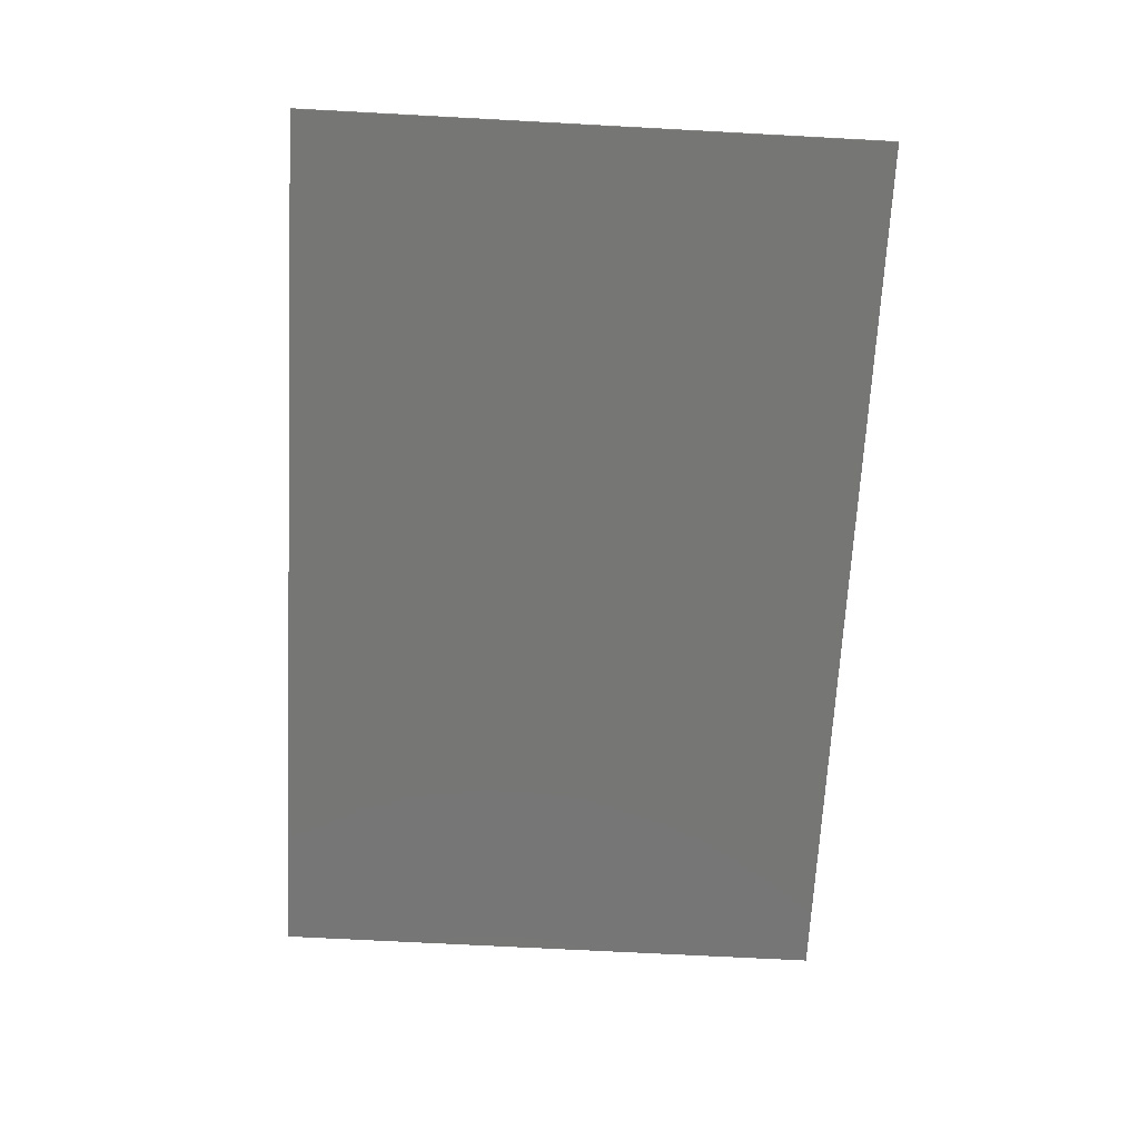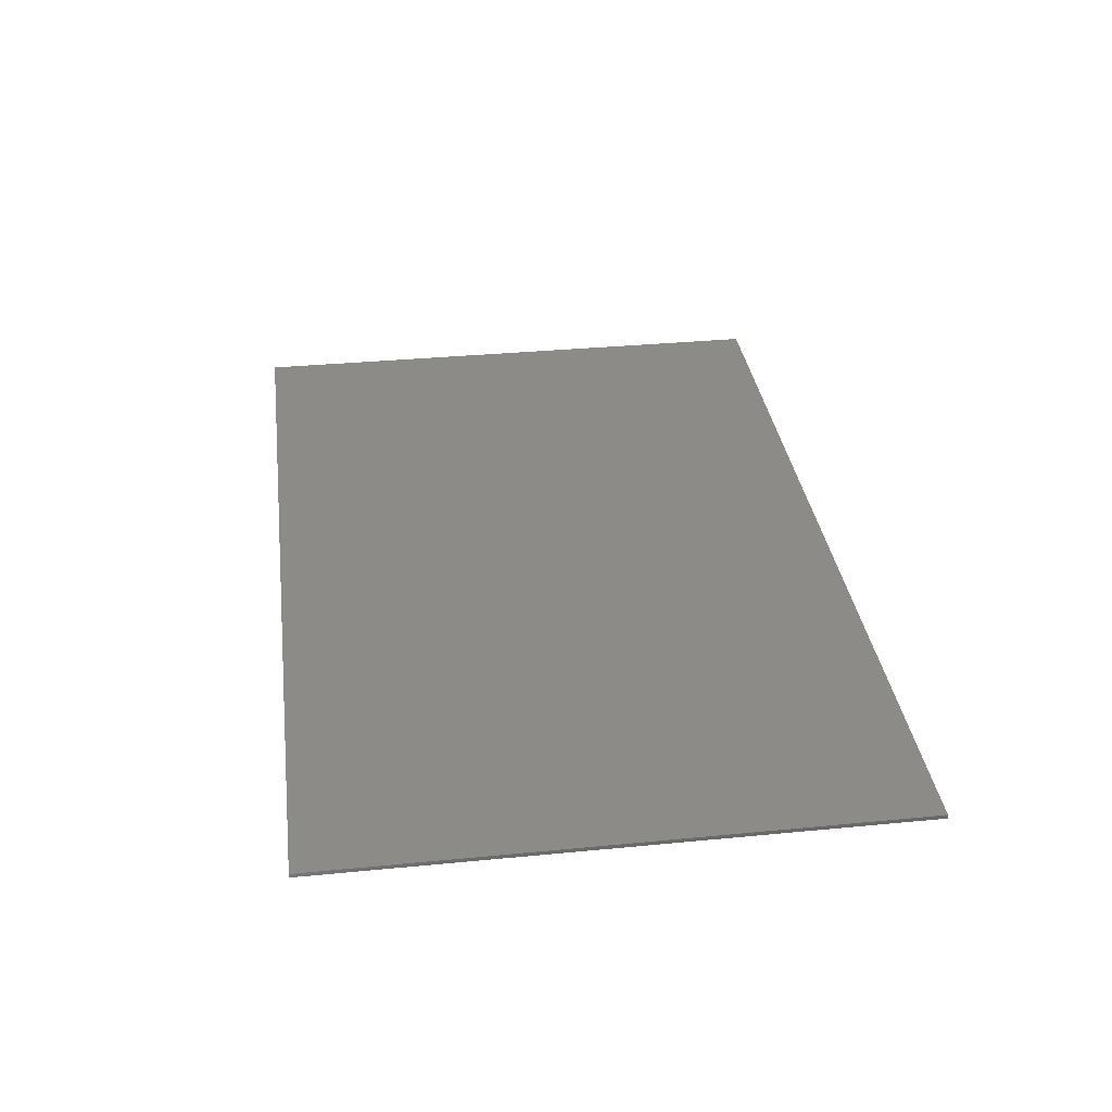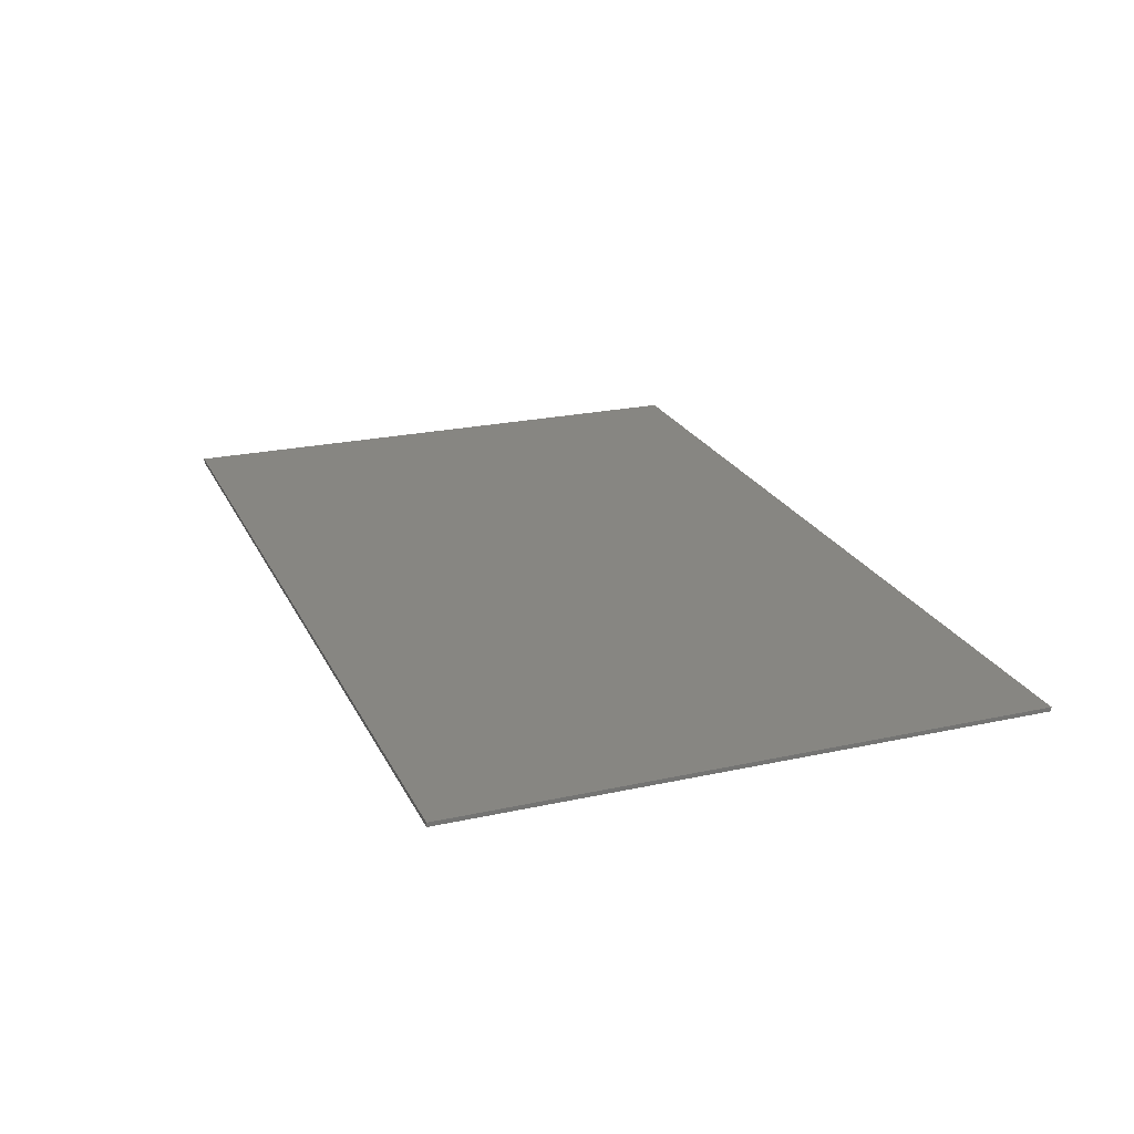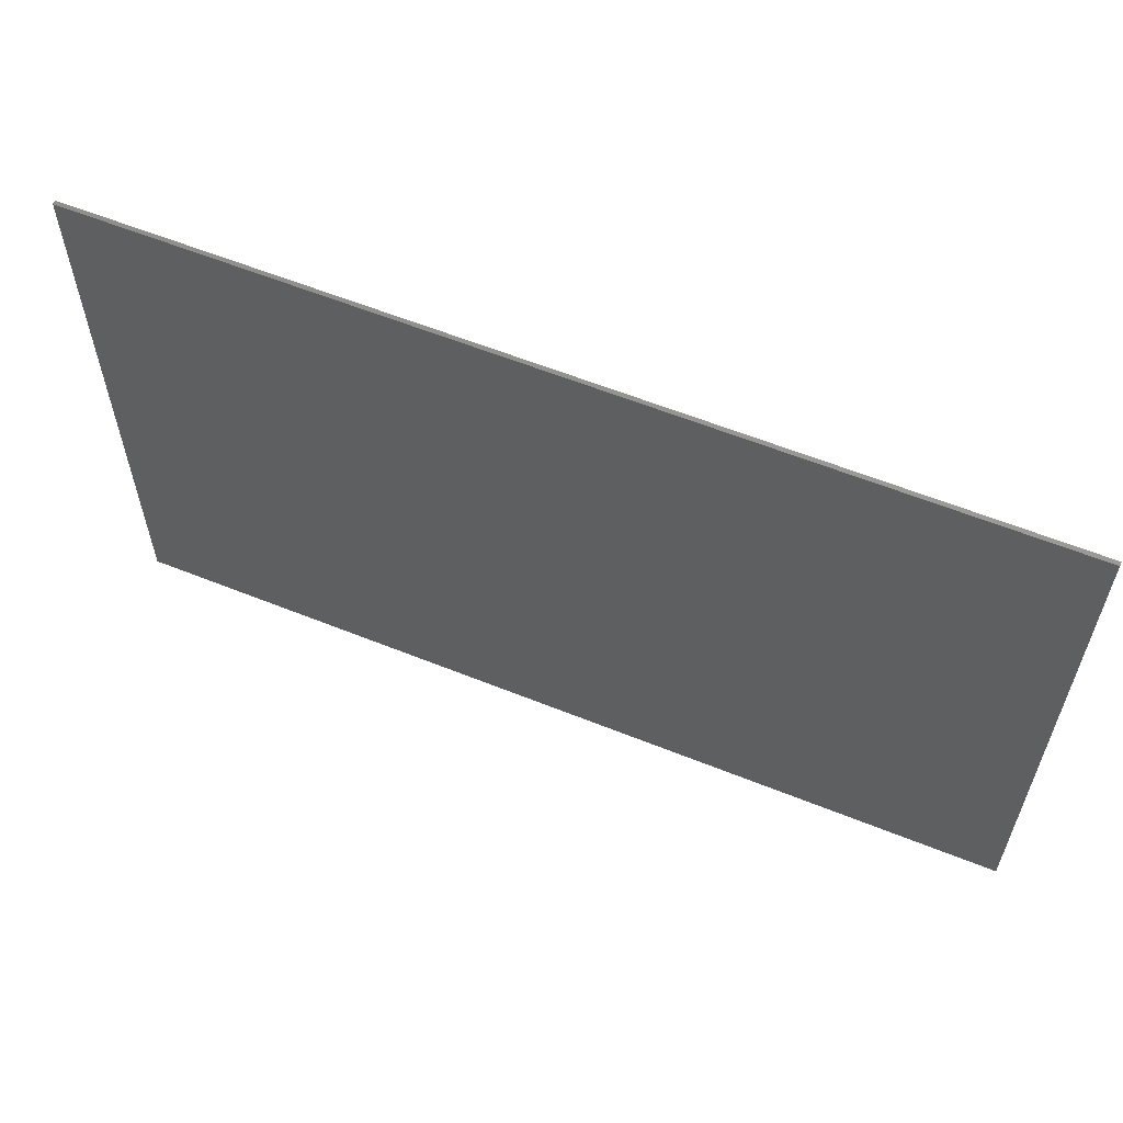
<metadata>
{"format":"stl","ext":"stl","renderer":"f3d","projection":"perspective","resolution":1024,"background":"white","views":[{"elev":-68.3,"azim":-93.1,"up":"+Y"},{"elev":33.9,"azim":82.5,"up":"+Y"},{"elev":22.9,"azim":69.5,"up":"+Y"},{"elev":59.3,"azim":22.5,"up":"+Z"}]}
</metadata>
<code>
# stl→obj: 292 verts, 580 faces
v 11 0 7
v 11 0 -7
v -11 0 -7
v -11 0 7
v -11 -0.1 7
v 11 -0.1 7
v -11 -0.1 -7
v 11 -0.1 -7
v 1.932 -0.1 -4.756
v 0.524 -0.1 -5.66
v 3.588 -0.1 -5.66
v 3.588 -0.1 -4.756
v 0.756 -0.1 -1.18
v 0.54 -0.1 -1.48
v 1.388 -0.1 -1.688
v 1.764 -0.1 -1.424
v 1.032 -0.1 -0.892
v 1.556 -0.1 -0.62
v 2.092 -0.1 -1.372
v 2.112 -0.1 -0.568
v 1.196 -0.1 -1.972
v 1.928 -0.1 -3.472
v 3.06 -0.1 -3.16
v 2.448 -0.1 -2.664
v 3.32 -0.1 -2.572
v 2.62 -0.1 -2.044
v 2.476 -0.1 -1.544
v 3.32 -0.1 -1.452
v 3.076 -0.1 -0.992
v 2.676 -0.1 -0.672
v 3.4 -0.1 -1.968
v 4.652 -0.1 -5.12
v 4.508 -0.1 -5.66
v 5.252 -0.1 -5.66
v 5.388 -0.1 -5.18
v 4.832 -0.1 -4.58
v 5.564 -0.1 -4.664
v 5.052 -0.1 -4.04
v 5.776 -0.1 -4.112
v 4.036 -0.1 -0.62
v 4.036 -0.1 -1.52
v 6.22 -0.1 -1.52
v 7.076 -0.1 -0.62
v 5.992 -0.1 -3.556
v 5.524 -0.1 -2.98
v 5.272 -0.1 -3.504
v 5.764 -0.1 -2.48
v 6.244 -0.1 -3.02
v 6.488 -0.1 -2.512
v 6 -0.1 -2.008
v 6.712 -0.1 -2.052
v 6.932 -0.1 -1.632
v 7.076 -0.1 -1.324
v 7.436 -0.1 -1.852
v 7.436 -0.1 -2.732
v 7.804 -0.1 -2.548
v 8.136 -0.1 -2.304
v 7.764 -0.1 -1.664
v 8.444 -0.1 -2.072
v 8.18 -0.1 -1.368
v 9.216 -0.1 -5.66
v 9.216 -0.1 -0.568
v 8.552 -0.1 -0.996
v 8.82 -0.1 -0.568
v 8.444 -0.1 -5.66
v -2.696 -0.1 2.38
v -3.496 -0.1 0.5
v -2.696 -0.1 0.5
v -2.696 -0.1 3.224
v -3.496 -0.1 5.48
v -2.252 -0.1 3.224
v -2.168 -0.1 2.38
v -1.644 -0.1 3.288
v -1.548 -0.1 2.416
v -2.204 -0.1 5.48
v -2.696 -0.1 4.64
v -2.308 -0.1 4.64
v -1.648 -0.1 4.58
v -1.264 -0.1 5.408
v -1.608 -0.1 5.464
v -1.14 -0.1 2.528
v -0.868 -0.1 2.728
v -1.38 -0.1 3.524
v -0.644 -0.1 3.04
v -0.496 -0.1 3.448
v -1.28 -0.1 3.936
v -0.448 -0.1 3.944
v -0.936 -0.1 5.228
v -1.384 -0.1 4.352
v -0.504 -0.1 4.484
v -0.676 -0.1 4.916
v 0.148 -0.1 0.5
v 0.896 -0.1 0.5
v 0.896 -0.1 3.748
v 0.148 -0.1 5.48
v 0.552 -0.1 5.48
v 2.632 -0.1 2.388
v 2.992 -0.1 0.5
v 3.384 -0.1 0.5
v 3.384 -0.1 5.48
v 2.632 -0.1 5.48
v 8.064 -0.1 2.596
v 8.064 -0.1 3.392
v 6.88 -0.1 3.392
v 6.88 -0.1 2.596
v 6.78 -0.1 1.244
v 6.832 -0.1 1.532
v 6.68 -0.1 1.6
v 6.612 -0.1 1.244
v 6.832 -0.1 0.956
v 6.68 -0.1 0.892
v 6.992 -0.1 0.712
v 6.876 -0.1 0.596
v 7.228 -0.1 0.548
v 7.164 -0.1 0.392
v 7.512 -0.1 0.492
v 7.512 -0.1 0.324
v 7.792 -0.1 0.548
v 7.856 -0.1 0.392
v 8.032 -0.1 0.712
v 8.144 -0.1 0.596
v 8.188 -0.1 0.956
v 8.34 -0.1 0.892
v 8.244 -0.1 1.244
v 8.408 -0.1 1.244
v 8.188 -0.1 1.532
v 8.34 -0.1 1.6
v 8.032 -0.1 1.776
v 8.144 -0.1 1.892
v 7.792 -0.1 1.94
v 7.856 -0.1 2.096
v 7.512 -0.1 1.996
v 7.512 -0.1 2.168
v 7.228 -0.1 1.94
v 7.164 -0.1 2.096
v 6.992 -0.1 1.776
v 6.876 -0.1 1.892
v 7.1 -0.1 0.928
v 7.068 -0.1 1.104
v 6.944 -0.1 1.104
v 6.988 -0.1 0.88
v 7.2 -0.1 0.78
v 7.108 -0.1 0.692
v 7.34 -0.1 0.684
v 7.296 -0.1 0.568
v 7.512 -0.1 0.648
v 7.512 -0.1 0.52
v 7.68 -0.1 0.684
v 7.728 -0.1 0.568
v 7.82 -0.1 0.78
v 7.912 -0.1 0.692
v 7.92 -0.1 0.928
v 8.032 -0.1 0.88
v 7.956 -0.1 1.104
v 8.076 -0.1 1.104
v 7.944 -0.1 1.444
v 8.08 -0.1 1.676
v 6.94 -0.1 1.676
v 7.076 -0.1 1.444
v -6.96 -0.1 -3.112
v -6.868 -0.1 -2.508
v -7.58 -0.1 -2.132
v -7.732 -0.1 -3.112
v -6.868 -0.1 -3.712
v -7.58 -0.1 -4.092
v -6.604 -0.1 -4.228
v -7.148 -0.1 -4.924
v -6.204 -0.1 -4.564
v -6.496 -0.1 -5.48
v -5.736 -0.1 -4.688
v -5.736 -0.1 -5.672
v -5.264 -0.1 -4.564
v -4.968 -0.1 -5.48
v -4.868 -0.1 -4.228
v -4.32 -0.1 -4.924
v -4.6 -0.1 -3.712
v -3.888 -0.1 -4.092
v -4.508 -0.1 -3.112
v -3.736 -0.1 -3.112
v -4.6 -0.1 -2.508
v -3.888 -0.1 -2.132
v -4.868 -0.1 -1.996
v -4.32 -0.1 -1.3
v -5.264 -0.1 -1.656
v -4.968 -0.1 -0.744
v -5.736 -0.1 -1.536
v -5.736 -0.1 -0.548
v -6.204 -0.1 -1.656
v -6.496 -0.1 -0.744
v -6.604 -0.1 -1.996
v -7.148 -0.1 -1.3
v -8.204 -0.1 -5.668
v -8.204 -0.1 -0.552
v -9.136 -0.1 -0.552
v -9.136 -0.1 -5.668
v -10.2 -0.1 5.832
v -10.16 -0.1 5.992
v -10.42 -0.1 6.1
v -10.47 -0.1 5.828
v -9.94 -0.1 6.224
v -9.788 -0.1 6.252
v -9.784 -0.1 6.54
v -10.05 -0.1 6.488
v -10.08 -0.1 6.128
v -10.27 -0.1 6.332
v 10.16 -0.1 5.992
v 10.2 -0.1 5.832
v 10.47 -0.1 5.828
v 10.42 -0.1 6.1
v 10.08 -0.1 6.128
v 10.27 -0.1 6.332
v 9.94 -0.1 6.224
v 10.05 -0.1 6.488
v 9.788 -0.1 6.252
v 9.784 -0.1 6.54
v 9.94 -0.1 -6.224
v 9.788 -0.1 -6.252
v 9.784 -0.1 -6.54
v 10.05 -0.1 -6.488
v 10.08 -0.1 -6.128
v 10.27 -0.1 -6.332
v 10.16 -0.1 -5.992
v 10.42 -0.1 -6.1
v 10.2 -0.1 -5.832
v 10.47 -0.1 -5.828
v -10.16 -0.1 -5.992
v -10.2 -0.1 -5.832
v -10.47 -0.1 -5.828
v -10.42 -0.1 -6.1
v -10.08 -0.1 -6.128
v -10.27 -0.1 -6.332
v -9.94 -0.1 -6.224
v -10.05 -0.1 -6.488
v -9.788 -0.1 -6.252
v -9.784 -0.1 -6.54
v 10.2 -0.1 0
v 1.896 -0.1 6.252
v 1.188 -0.1 -4.564
v 7.32 -0.1 4.94
v 8.132 -0.1 4.94
v 8.125 -0.1 5.046
v 8.104 -0.1 5.15
v 8.07 -0.1 5.251
v 8.023 -0.1 5.346
v 7.964 -0.1 5.434
v 7.894 -0.1 5.514
v 7.814 -0.1 5.584
v 7.726 -0.1 5.643
v 7.631 -0.1 5.69
v 7.53 -0.1 5.724
v 7.426 -0.1 5.745
v 7.32 -0.1 5.752
v 7.214 -0.1 5.745
v 7.11 -0.1 5.724
v 7.009 -0.1 5.69
v 6.914 -0.1 5.643
v 6.826 -0.1 5.584
v 6.746 -0.1 5.514
v 6.676 -0.1 5.434
v 6.617 -0.1 5.346
v 6.57 -0.1 5.251
v 6.536 -0.1 5.15
v 6.515 -0.1 5.046
v 6.508 -0.1 4.94
v 6.515 -0.1 4.834
v 6.536 -0.1 4.73
v 6.57 -0.1 4.629
v 6.617 -0.1 4.534
v 6.676 -0.1 4.446
v 6.746 -0.1 4.366
v 6.826 -0.1 4.296
v 6.914 -0.1 4.237
v 7.009 -0.1 4.19
v 7.11 -0.1 4.156
v 7.214 -0.1 4.135
v 7.32 -0.1 4.128
v 7.426 -0.1 4.135
v 7.53 -0.1 4.156
v 7.631 -0.1 4.19
v 7.726 -0.1 4.237
v 7.814 -0.1 4.296
v 7.894 -0.1 4.366
v 7.964 -0.1 4.446
v 8.023 -0.1 4.534
v 8.07 -0.1 4.629
v 8.104 -0.1 4.73
v 8.125 -0.1 4.834
v 8.132 -0.1 5.752
v 6.508 -0.1 5.752
v 6.508 -0.1 4.128
v 8.132 -0.1 4.128
v -5.736 -0.1 -3.112
f 1 2 3
f 3 4 1
f 5 6 1
f 1 4 5
f 7 5 4
f 4 3 7
f 8 7 3
f 3 2 8
f 6 8 2
f 2 1 6
f 9 10 11
f 11 12 9
f 13 14 15
f 15 16 13
f 17 13 16
f 16 18 17
f 18 16 19
f 19 20 18
f 14 21 15
f 22 9 23
f 23 24 22
f 24 23 25
f 25 26 24
f 27 26 28
f 28 29 27
f 30 20 19
f 19 27 30
f 30 27 29
f 31 28 26
f 26 25 31
f 32 33 34
f 34 35 32
f 36 32 35
f 35 37 36
f 38 36 37
f 37 39 38
f 40 41 42
f 42 43 40
f 44 45 46
f 46 39 44
f 46 38 39
f 47 45 48
f 48 49 47
f 50 47 49
f 49 51 50
f 45 44 48
f 42 50 51
f 51 52 42
f 53 43 42
f 42 52 53
f 54 55 56
f 56 57 54
f 58 54 57
f 57 59 58
f 60 58 59
f 59 61 62
f 62 63 59
f 63 60 59
f 62 64 63
f 59 65 61
f 66 67 68
f 67 66 69
f 69 70 67
f 71 69 66
f 66 72 71
f 73 71 72
f 72 74 73
f 75 70 76
f 76 77 75
f 70 69 76
f 78 79 80
f 80 75 78
f 75 77 78
f 73 81 82
f 82 83 73
f 84 85 83
f 83 82 84
f 86 83 85
f 85 87 86
f 88 79 78
f 78 89 88
f 89 86 90
f 90 91 89
f 88 89 91
f 90 86 87
f 73 74 81
f 92 93 94
f 94 95 92
f 96 95 94
f 94 97 96
f 97 98 99
f 99 100 97
f 101 97 100
f 94 98 97
f 102 103 104
f 104 105 102
f 106 107 108
f 108 109 106
f 110 106 109
f 109 111 110
f 112 110 111
f 111 113 112
f 114 112 113
f 113 115 114
f 116 114 115
f 115 117 116
f 118 116 117
f 117 119 118
f 120 118 119
f 119 121 120
f 122 120 121
f 121 123 122
f 124 122 123
f 123 125 124
f 126 124 125
f 125 127 126
f 128 126 127
f 127 129 128
f 130 128 129
f 129 131 130
f 132 130 131
f 131 133 132
f 134 132 133
f 133 135 134
f 136 134 135
f 135 137 136
f 107 136 137
f 137 108 107
f 138 139 140
f 140 141 138
f 142 138 141
f 141 143 142
f 144 142 143
f 143 145 144
f 146 144 145
f 145 147 146
f 148 146 147
f 147 149 148
f 150 148 149
f 149 151 150
f 152 150 151
f 151 153 152
f 154 152 153
f 153 155 154
f 156 157 158
f 158 159 156
f 158 140 139
f 139 159 158
f 156 154 155
f 155 157 156
f 160 161 162
f 162 163 160
f 164 160 163
f 163 165 164
f 166 164 165
f 165 167 166
f 168 166 167
f 167 169 168
f 170 168 169
f 169 171 170
f 172 170 171
f 171 173 172
f 174 172 173
f 173 175 174
f 176 174 175
f 175 177 176
f 178 176 177
f 177 179 178
f 180 178 179
f 179 181 180
f 182 180 181
f 181 183 182
f 184 182 183
f 183 185 184
f 186 184 185
f 185 187 186
f 188 186 187
f 187 189 188
f 190 188 189
f 189 191 190
f 161 190 191
f 191 162 161
f 192 193 194
f 194 195 192
f 196 197 198
f 198 199 196
f 200 201 202
f 202 203 200
f 204 200 203
f 203 205 204
f 197 204 205
f 205 198 197
f 206 207 208
f 208 209 206
f 210 206 209
f 209 211 210
f 212 210 211
f 211 213 212
f 214 212 213
f 213 215 214
f 216 217 218
f 218 219 216
f 220 216 219
f 219 221 220
f 222 220 221
f 221 223 222
f 224 222 223
f 223 225 224
f 226 227 228
f 228 229 226
f 230 226 229
f 229 231 230
f 232 230 231
f 231 233 232
f 234 232 233
f 233 235 234
f 196 199 228
f 228 227 196
f 234 235 218
f 218 217 234
f 224 225 208
f 208 236 224
f 215 202 201
f 201 237 215
f 207 236 208
f 238 10 9
f 9 22 238
f 215 237 214
f 239 240 241
f 239 241 242
f 239 242 243
f 239 243 244
f 239 244 245
f 239 245 246
f 239 246 247
f 239 247 248
f 239 248 249
f 239 249 250
f 239 250 251
f 239 251 252
f 239 252 253
f 239 253 254
f 239 254 255
f 239 255 256
f 239 256 257
f 239 257 258
f 239 258 259
f 239 259 260
f 239 260 261
f 239 261 262
f 239 262 263
f 239 263 264
f 239 264 265
f 239 265 266
f 239 266 267
f 239 267 268
f 239 268 269
f 239 269 270
f 239 270 271
f 239 271 272
f 239 272 273
f 239 273 274
f 239 274 275
f 239 275 276
f 239 276 277
f 239 277 278
f 239 278 279
f 239 279 280
f 239 280 281
f 239 281 282
f 239 282 283
f 239 283 284
f 239 284 285
f 239 285 286
f 239 286 287
f 239 287 240
f 241 240 288
f 242 241 288
f 243 242 288
f 244 243 288
f 245 244 288
f 246 245 288
f 247 246 288
f 248 247 288
f 249 248 288
f 250 249 288
f 251 250 288
f 252 251 288
f 253 252 289
f 254 253 289
f 255 254 289
f 256 255 289
f 257 256 289
f 258 257 289
f 259 258 289
f 260 259 289
f 261 260 289
f 262 261 289
f 263 262 289
f 264 263 289
f 265 264 290
f 266 265 290
f 267 266 290
f 268 267 290
f 269 268 290
f 270 269 290
f 271 270 290
f 272 271 290
f 273 272 290
f 274 273 290
f 275 274 290
f 276 275 290
f 277 276 291
f 278 277 291
f 279 278 291
f 280 279 291
f 281 280 291
f 282 281 291
f 283 282 291
f 284 283 291
f 285 284 291
f 286 285 291
f 287 286 291
f 240 287 291
f 23 9 12
f 12 38 23
f 21 22 24
f 24 26 21
f 11 33 32
f 32 12 11
f 36 12 32
f 35 34 65
f 65 37 35
f 39 37 65
f 65 55 39
f 57 56 65
f 23 38 46
f 46 25 23
f 25 46 45
f 45 41 25
f 38 12 36
f 44 39 55
f 55 48 44
f 49 48 55
f 55 51 49
f 56 55 65
f 15 21 26
f 26 27 15
f 15 27 19
f 19 16 15
f 40 30 29
f 20 30 40
f 40 99 20
f 41 45 47
f 41 31 25
f 41 47 50
f 50 42 41
f 59 57 65
f 53 52 54
f 54 58 53
f 54 52 51
f 51 55 54
f 28 41 40
f 40 29 28
f 28 31 41
f 43 60 63
f 63 64 43
f 43 53 58
f 58 60 43
f 72 66 68
f 74 72 68
f 68 92 74
f 71 73 78
f 78 77 71
f 69 71 77
f 77 76 69
f 73 83 86
f 86 78 73
f 82 81 92
f 85 84 92
f 84 82 92
f 81 74 92
f 98 94 93
f 93 18 98
f 78 86 89
f 95 87 85
f 85 92 95
f 95 91 90
f 95 90 87
f 80 79 95
f 95 237 80
f 95 79 88
f 95 88 91
f 96 97 101
f 101 237 96
f 134 136 158
f 158 132 134
f 132 158 157
f 157 130 132
f 130 157 128
f 128 157 126
f 126 157 155
f 155 124 126
f 122 124 155
f 155 153 122
f 120 122 153
f 153 151 120
f 118 120 151
f 151 149 118
f 116 118 149
f 149 147 116
f 116 147 145
f 145 114 116
f 114 145 143
f 143 112 114
f 112 143 141
f 141 110 112
f 110 141 140
f 140 106 110
f 107 106 140
f 140 158 107
f 136 107 158
f 159 139 154
f 154 156 159
f 139 138 152
f 152 154 139
f 138 142 144
f 144 146 138
f 138 146 148
f 148 150 138
f 138 150 152
f 108 137 105
f 105 99 108
f 105 137 135
f 105 135 133
f 133 102 105
f 102 133 131
f 102 131 129
f 102 129 127
f 127 207 102
f 276 104 103
f 103 291 276
f 207 240 291
f 290 104 276
f 99 104 290
f 290 100 99
f 292 161 160
f 160 164 292
f 292 164 166
f 166 168 292
f 292 168 170
f 170 172 292
f 292 172 174
f 174 176 292
f 292 176 178
f 178 180 292
f 292 180 182
f 182 184 292
f 292 184 186
f 186 188 292
f 292 188 190
f 190 161 292
f 197 196 67
f 67 204 197
f 67 201 200
f 200 204 67
f 240 207 206
f 206 210 240
f 240 210 212
f 212 214 240
f 61 217 216
f 216 220 61
f 61 220 222
f 222 224 61
f 195 227 226
f 226 230 195
f 195 230 232
f 232 234 195
f 5 203 202
f 5 205 203
f 5 198 205
f 5 199 198
f 7 228 199
f 199 5 7
f 201 67 70
f 201 70 75
f 201 75 80
f 80 237 201
f 237 95 96
f 237 101 100
f 237 289 252
f 252 214 237
f 252 288 214
f 214 288 240
f 291 103 102
f 102 207 291
f 207 127 125
f 125 236 207
f 125 123 236
f 123 121 236
f 236 121 119
f 119 62 236
f 119 64 62
f 236 62 61
f 61 224 236
f 65 217 61
f 34 217 65
f 217 34 33
f 11 10 234
f 33 11 234
f 234 217 33
f 192 195 234
f 10 171 234
f 234 171 169
f 169 192 234
f 167 192 169
f 165 192 167
f 192 165 163
f 163 193 192
f 193 163 162
f 193 162 191
f 193 191 189
f 193 189 187
f 187 67 193
f 194 193 67
f 67 196 194
f 194 196 227
f 227 195 194
f 173 171 10
f 175 173 10
f 177 175 10
f 179 177 10
f 10 238 179
f 179 22 21
f 21 14 179
f 14 181 179
f 183 181 14
f 14 13 183
f 183 13 17
f 17 185 183
f 67 187 185
f 185 68 67
f 68 185 17
f 17 92 68
f 93 92 17
f 17 18 93
f 98 18 20
f 20 99 98
f 111 99 40
f 40 113 111
f 113 40 43
f 43 115 113
f 115 43 117
f 119 117 43
f 43 64 119
f 109 99 111
f 108 99 109
f 99 105 104
f 100 290 264
f 237 100 264
f 264 289 237
f 6 215 213
f 6 213 211
f 6 211 209
f 6 209 208
f 6 208 225
f 225 8 6
f 225 223 8
f 223 221 8
f 221 219 8
f 219 218 8
f 7 8 218
f 218 235 7
f 233 7 235
f 231 7 233
f 229 7 231
f 228 7 229
f 5 202 215
f 215 6 5
f 179 238 22

</code>
